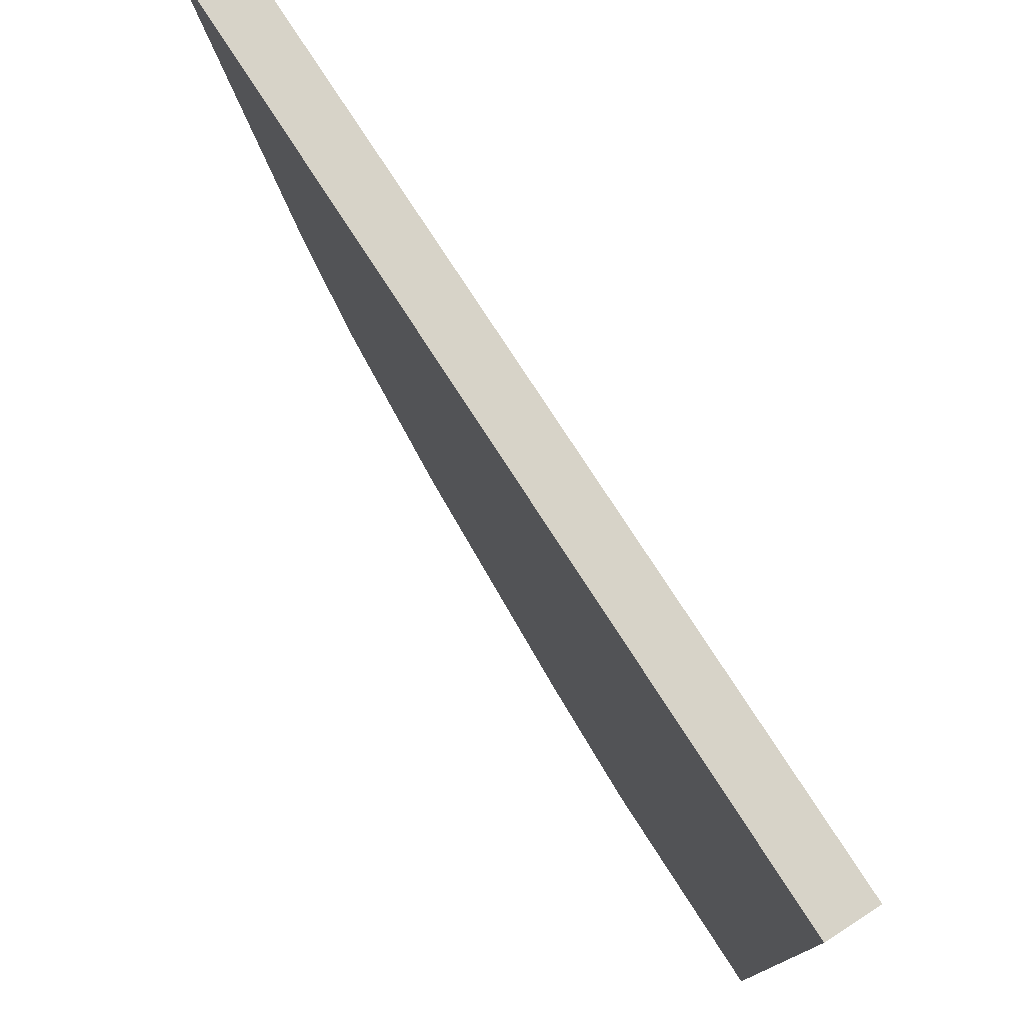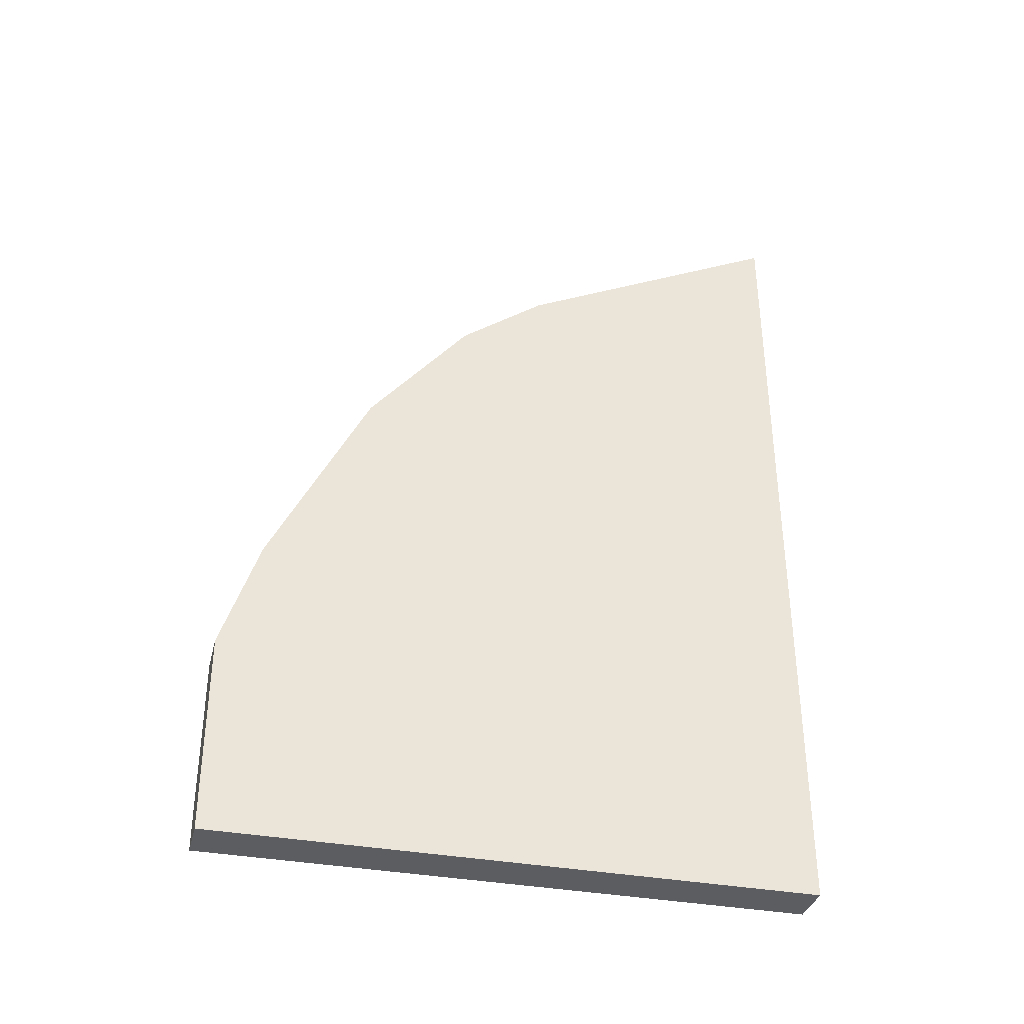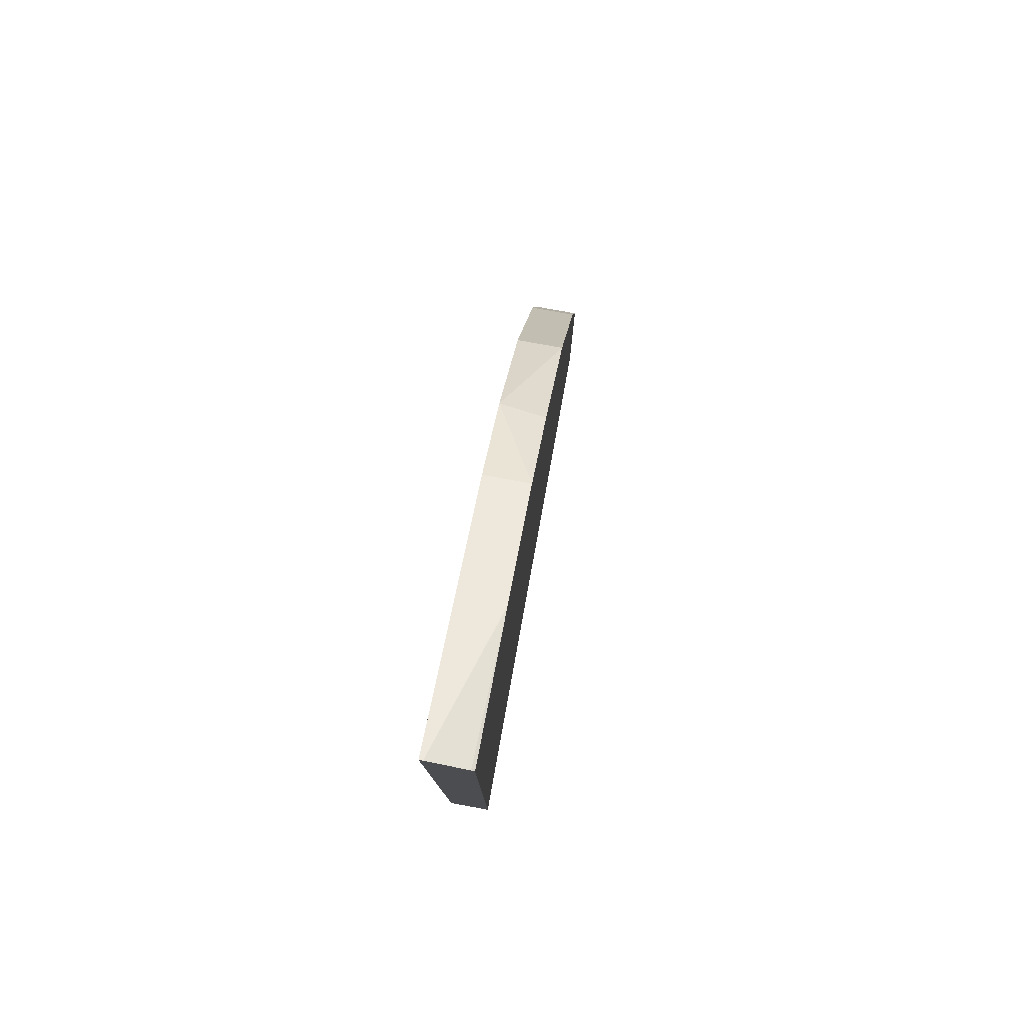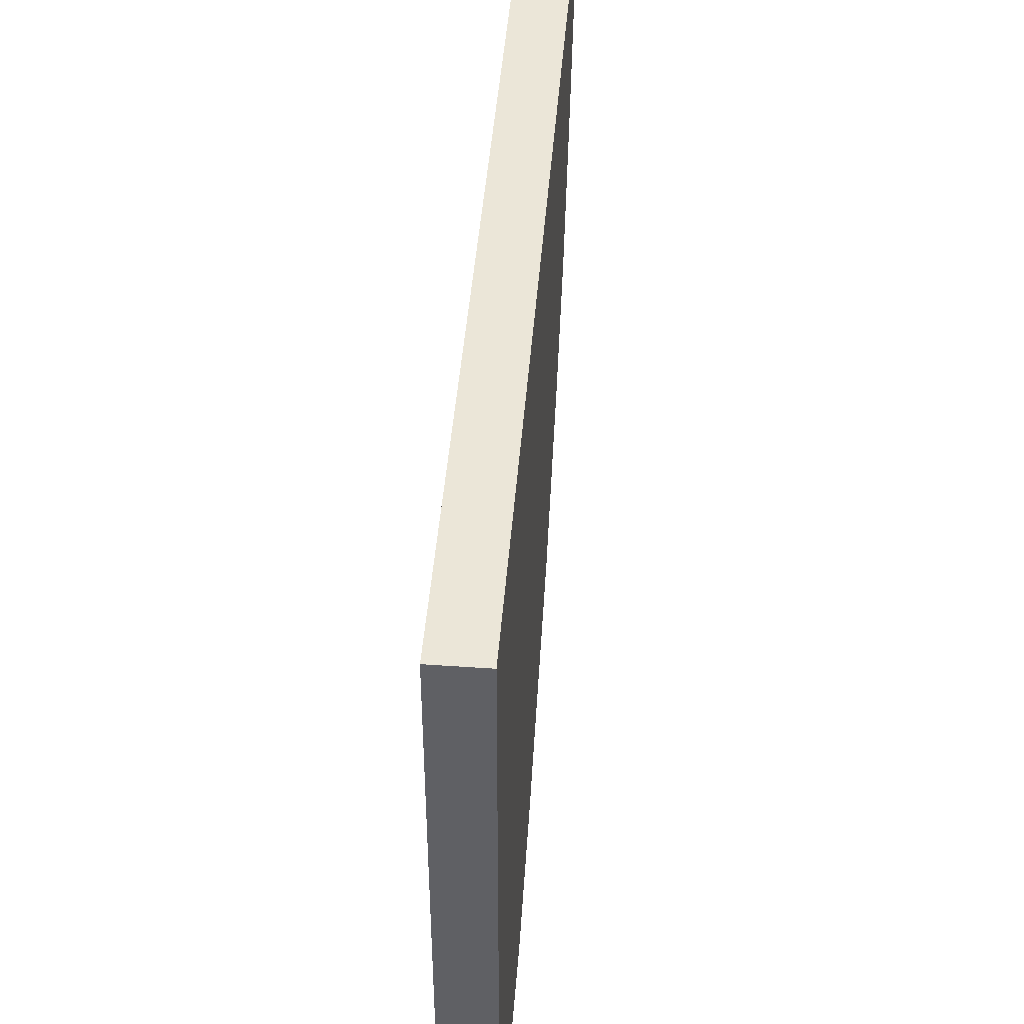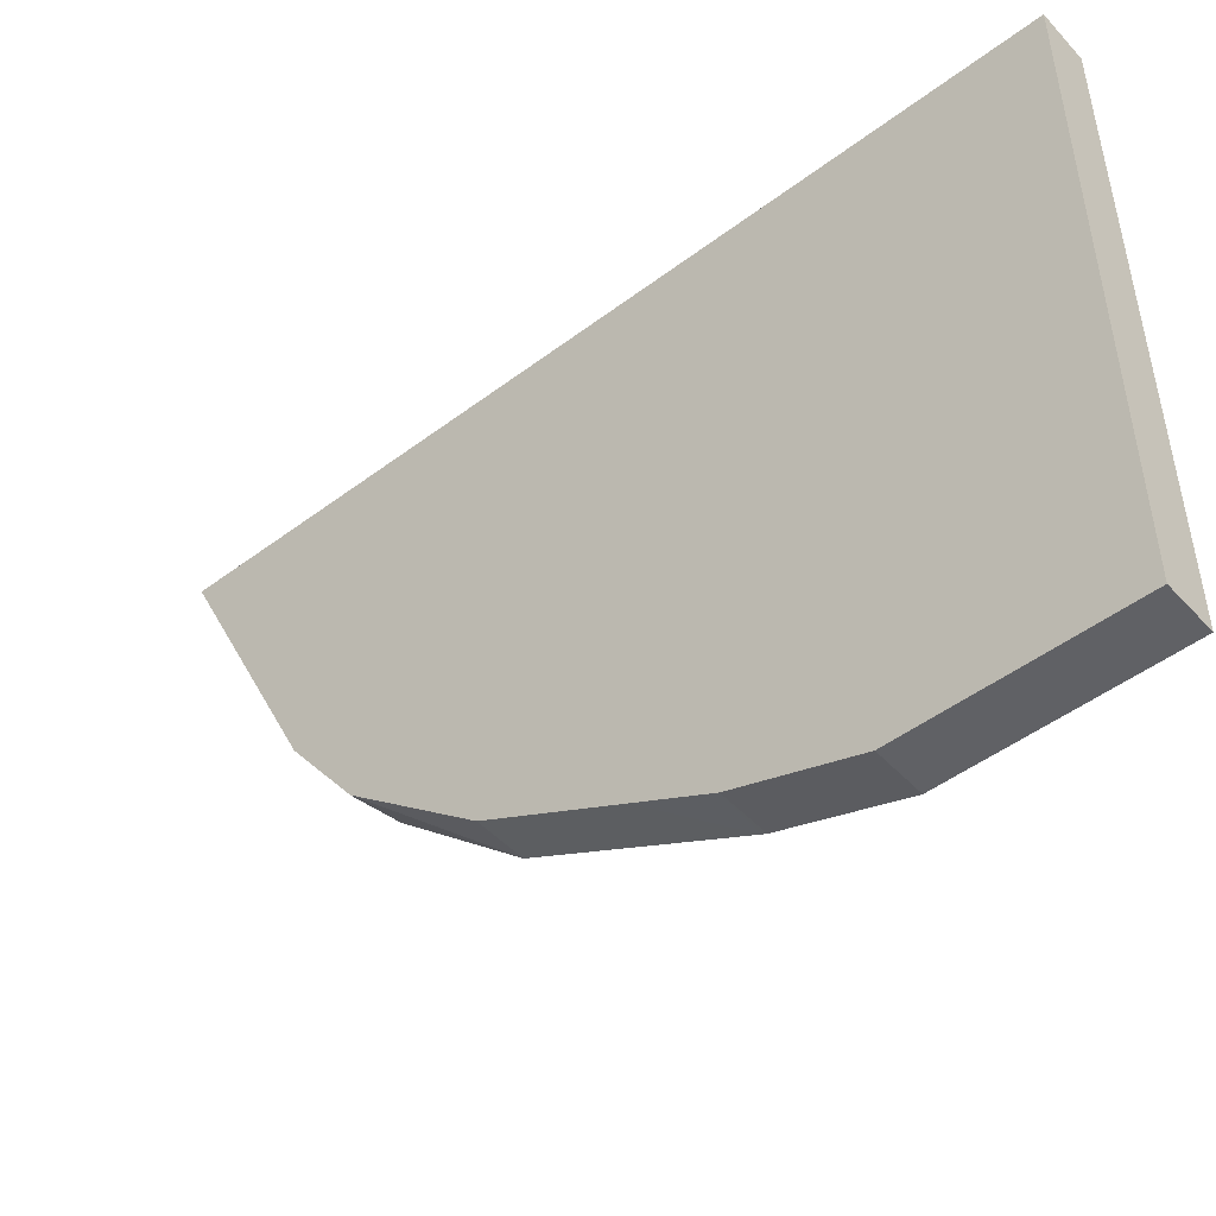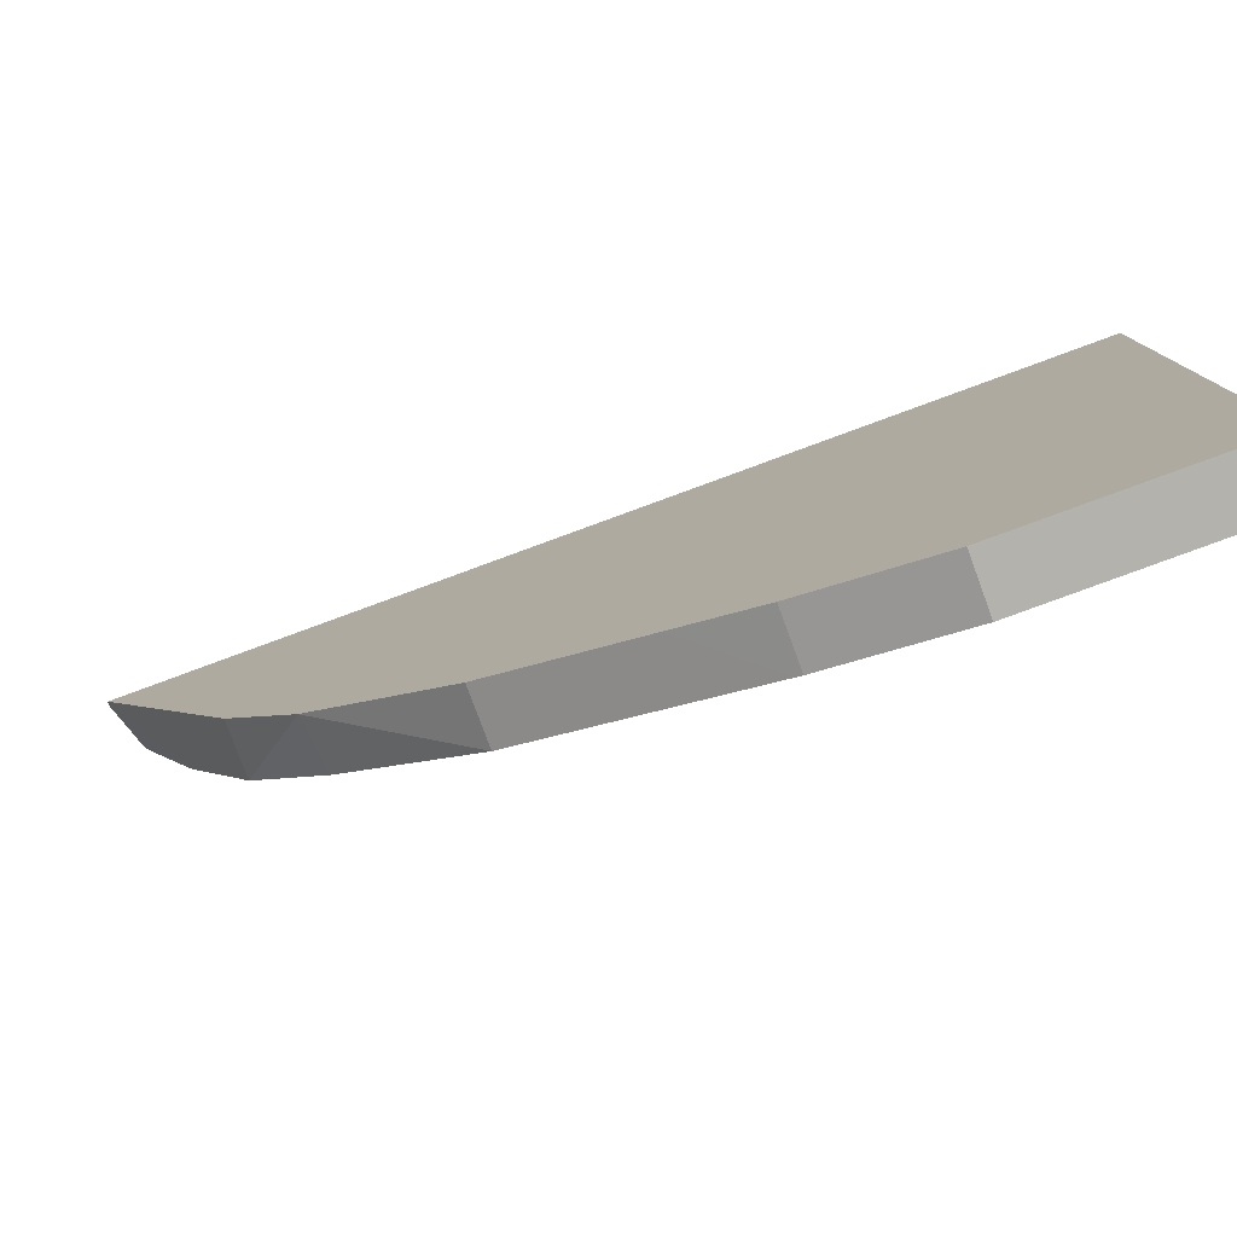
<metadata>
{"format":"obj","ext":"obj","renderer":"f3d","projection":"perspective","resolution":1024,"background":"white","views":[{"elev":76.7,"azim":-32.8,"up":"+Z"},{"elev":-35.6,"azim":-104.0,"up":"+Y"},{"elev":78.7,"azim":10.3,"up":"+Y"},{"elev":46.3,"azim":4.5,"up":"+Z"},{"elev":-48.0,"azim":-49.8,"up":"+Z"},{"elev":-79.4,"azim":-69.8,"up":"+Z"}]}
</metadata>
<code>
v -0.004988 -0.01141 -0.2998
v -0.004988 -0.01141 -0.9794
v 0.0481 -0.01141 -0.2998
v -0.004988 0.936 -0.2998
v -0.004988 0.2129 -0.9794
v 0.0481 -0.01141 -0.9794
v 0.0481 0.9184 -0.2998
v -0.0008457 0.936 -0.2998
v 0.0481 0.8146 -0.5426
v -0.004988 0.8329 -0.506
v 0.0481 0.2129 -0.9794
v -0.004988 0.3407 -0.9368
v 0.0481 0.9171 -0.3037
v 0.04428 0.9209 -0.2998
v 0.03109 0.9254 -0.2998
v 0.0481 0.8516 -0.4684
v 0.0481 0.8489 -0.474
v 0.0481 0.785 -0.6018
v -0.004988 0.8116 -0.5487
v 0.0481 0.3407 -0.9368
v -0.004988 0.3507 -0.9318
v 0.0481 0.3463 -0.9341
v 0.0481 0.7807 -0.6104
v -0.004988 0.7807 -0.6104
v -0.004988 0.4209 -0.8968
v 0.0481 0.4543 -0.8801
v 0.0481 0.7026 -0.7026
v -0.004988 0.7079 -0.7079
v -0.004988 0.4543 -0.8801
v -0.004988 0.5486 -0.8329
v 0.0481 0.5394 -0.8375
v 0.0481 0.5678 -0.8233
v -0.004988 0.5678 -0.8233
v 0.0481 0.559 -0.8276
f 9 19 10
f 9 18 19
f 8 17 9
f 32 34 33
f 8 15 16
f 4 9 10
f 5 20 11
f 5 12 20
f 4 8 9
f 3 13 7
f 3 16 13
f 12 21 22
f 7 13 14
f 12 22 20
f 25 29 26
f 14 16 15
f 18 23 24
f 18 24 19
f 21 25 22
f 22 25 26
f 23 27 28
f 23 28 24
f 26 29 30
f 26 30 31
f 27 32 28
f 28 32 33
f 30 33 34
f 30 34 31
f 3 17 16
f 13 16 14
f 3 9 17
f 8 16 17
f 3 23 18
f 3 18 9
f 1 2 6
f 1 6 3
f 1 3 7
f 1 14 15
f 1 15 8
f 1 8 4
f 1 4 10
f 1 10 19
f 1 19 24
f 1 24 28
f 1 28 33
f 1 33 30
f 1 30 29
f 1 29 25
f 1 7 14
f 1 21 12
f 1 25 21
f 3 27 23
f 3 32 27
f 3 31 34
f 3 26 31
f 3 22 26
f 3 34 32
f 3 11 20
f 3 6 11
f 2 11 6
f 2 5 11
f 1 5 2
f 3 20 22
f 1 12 5

</code>
